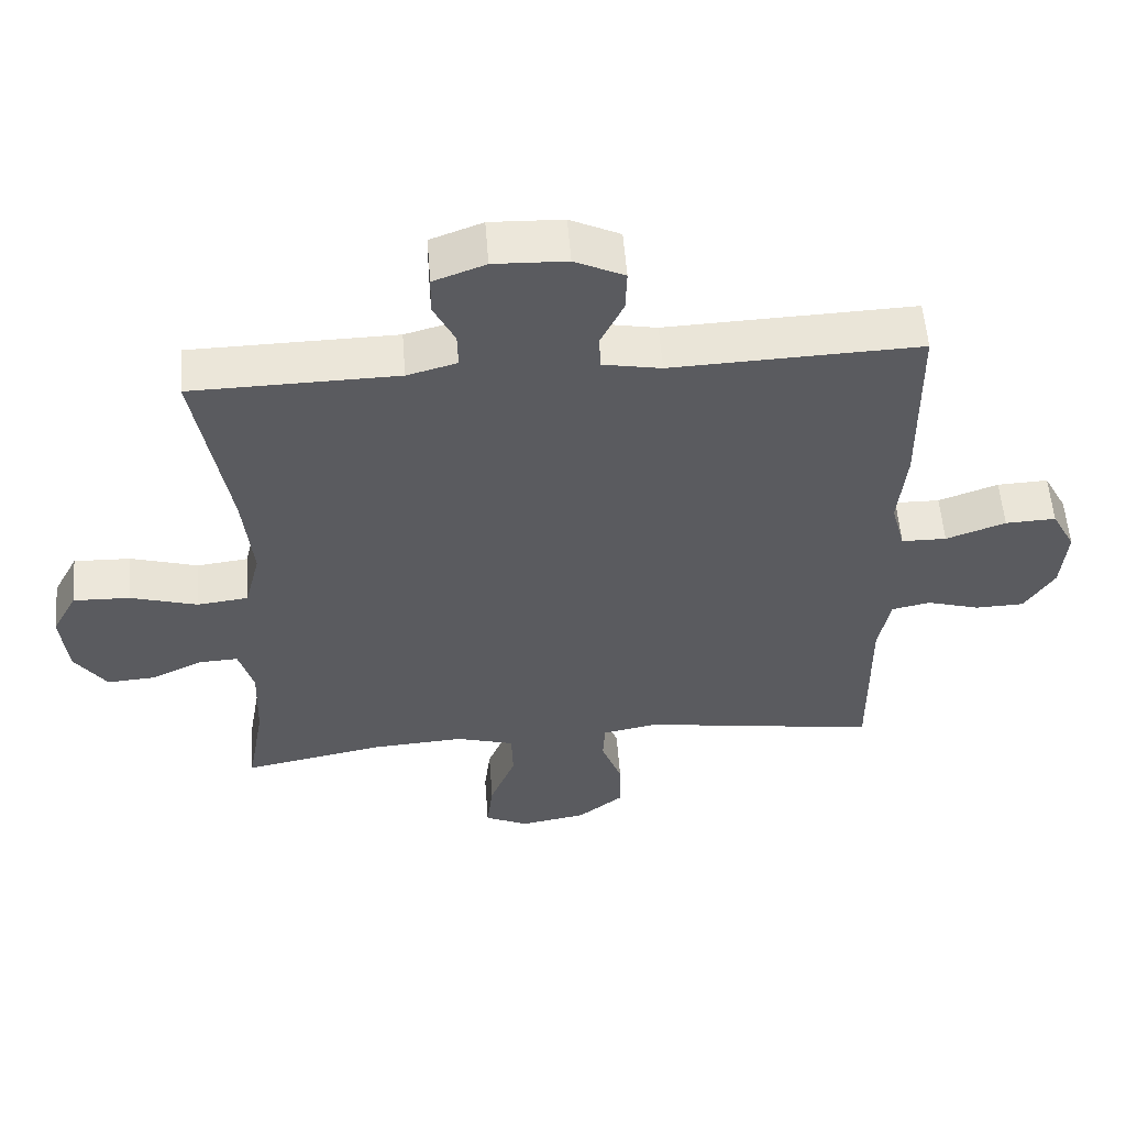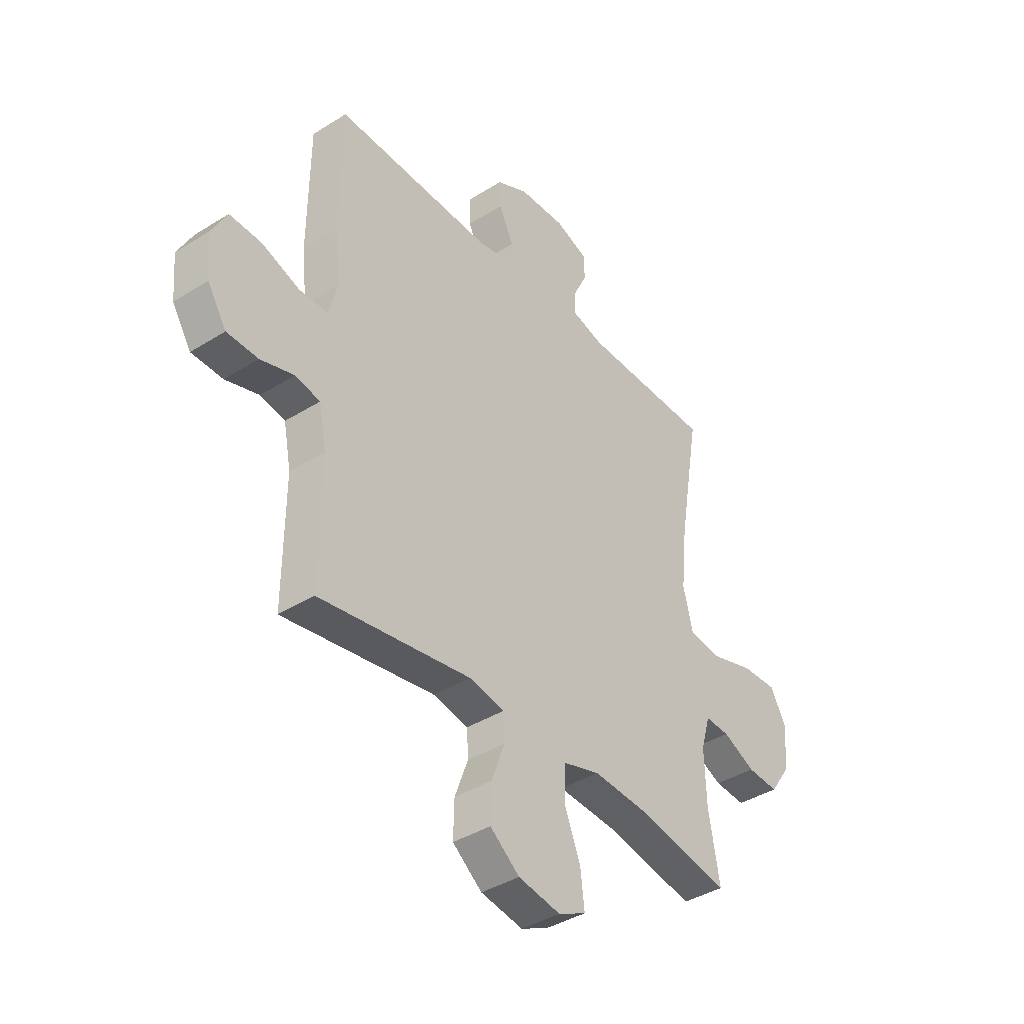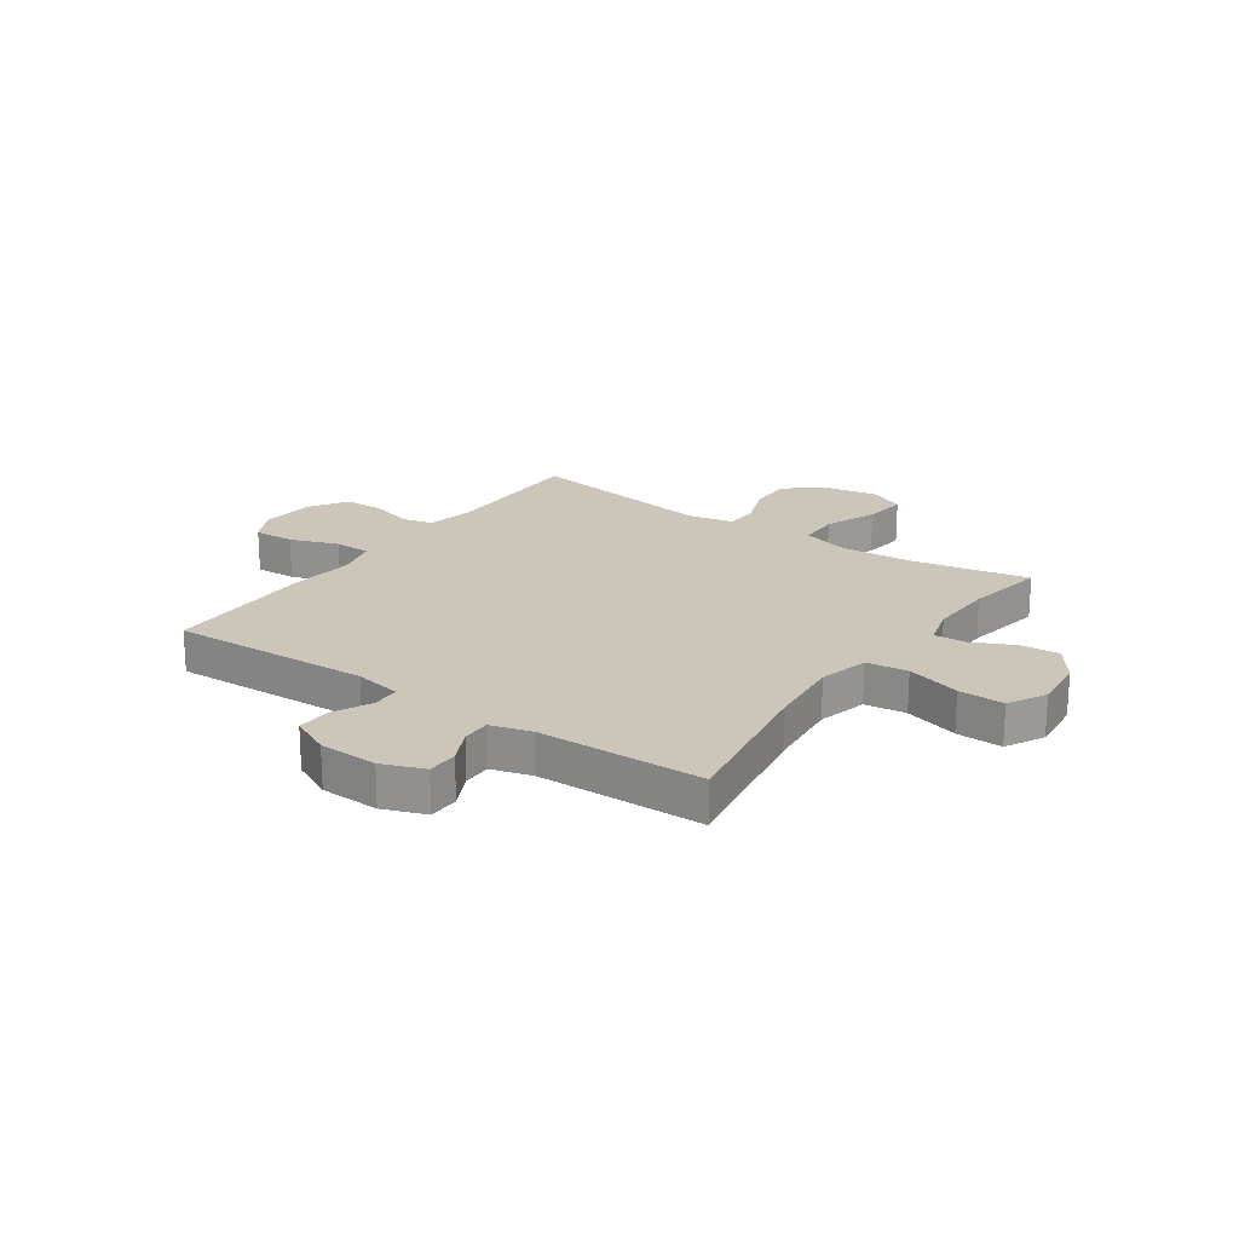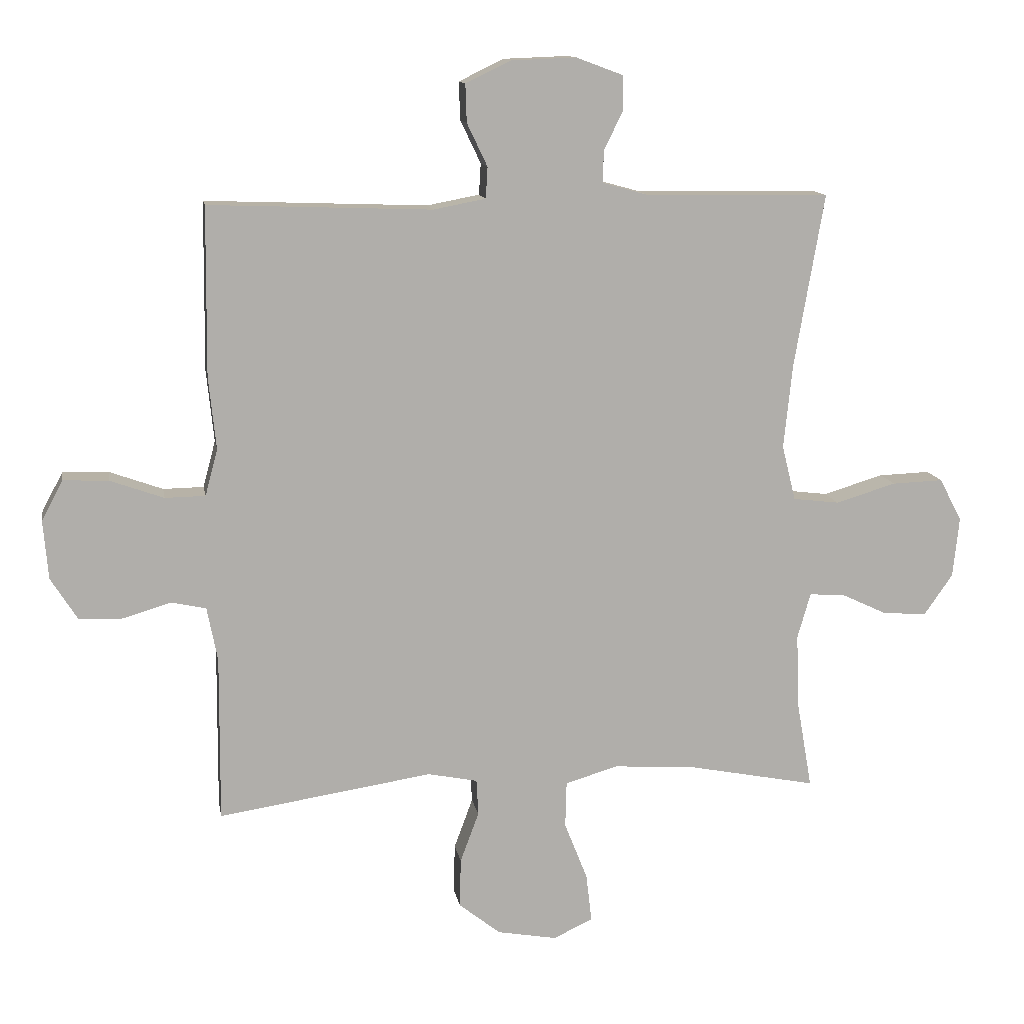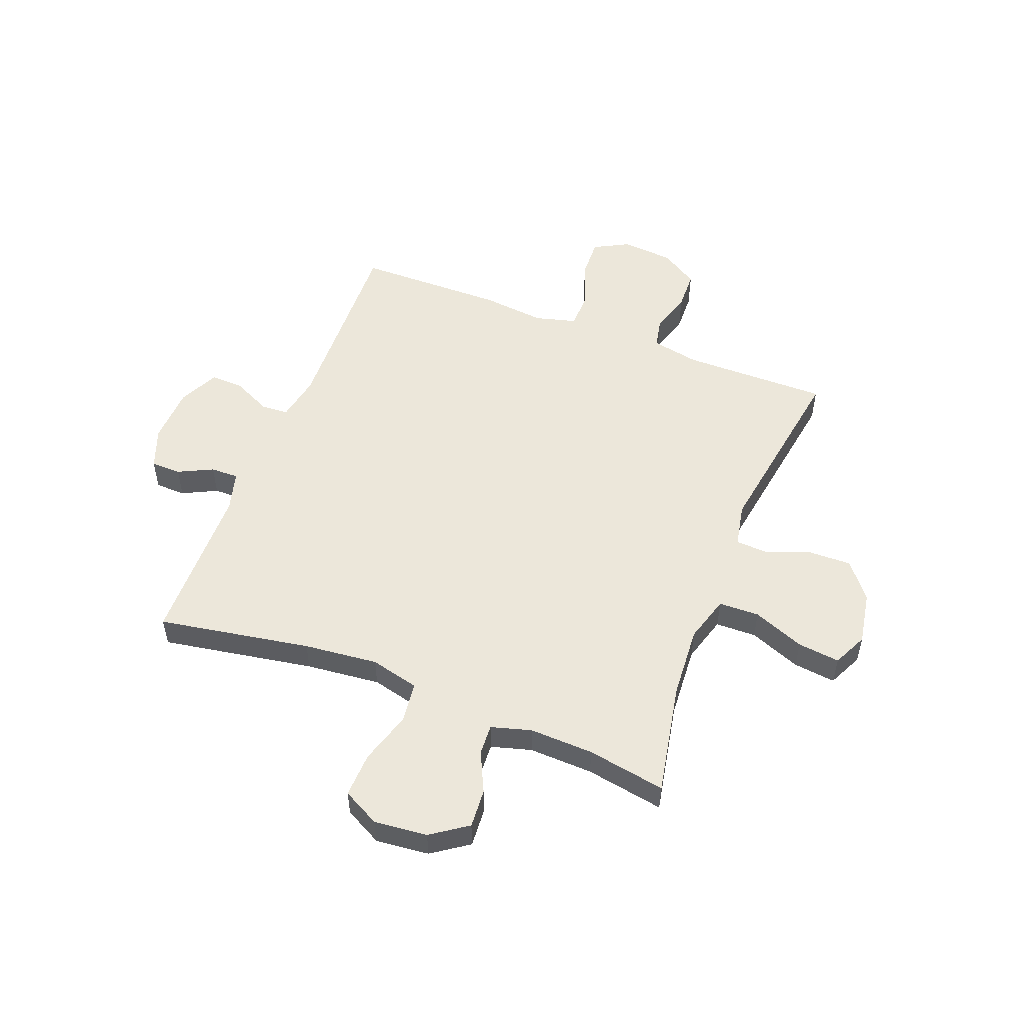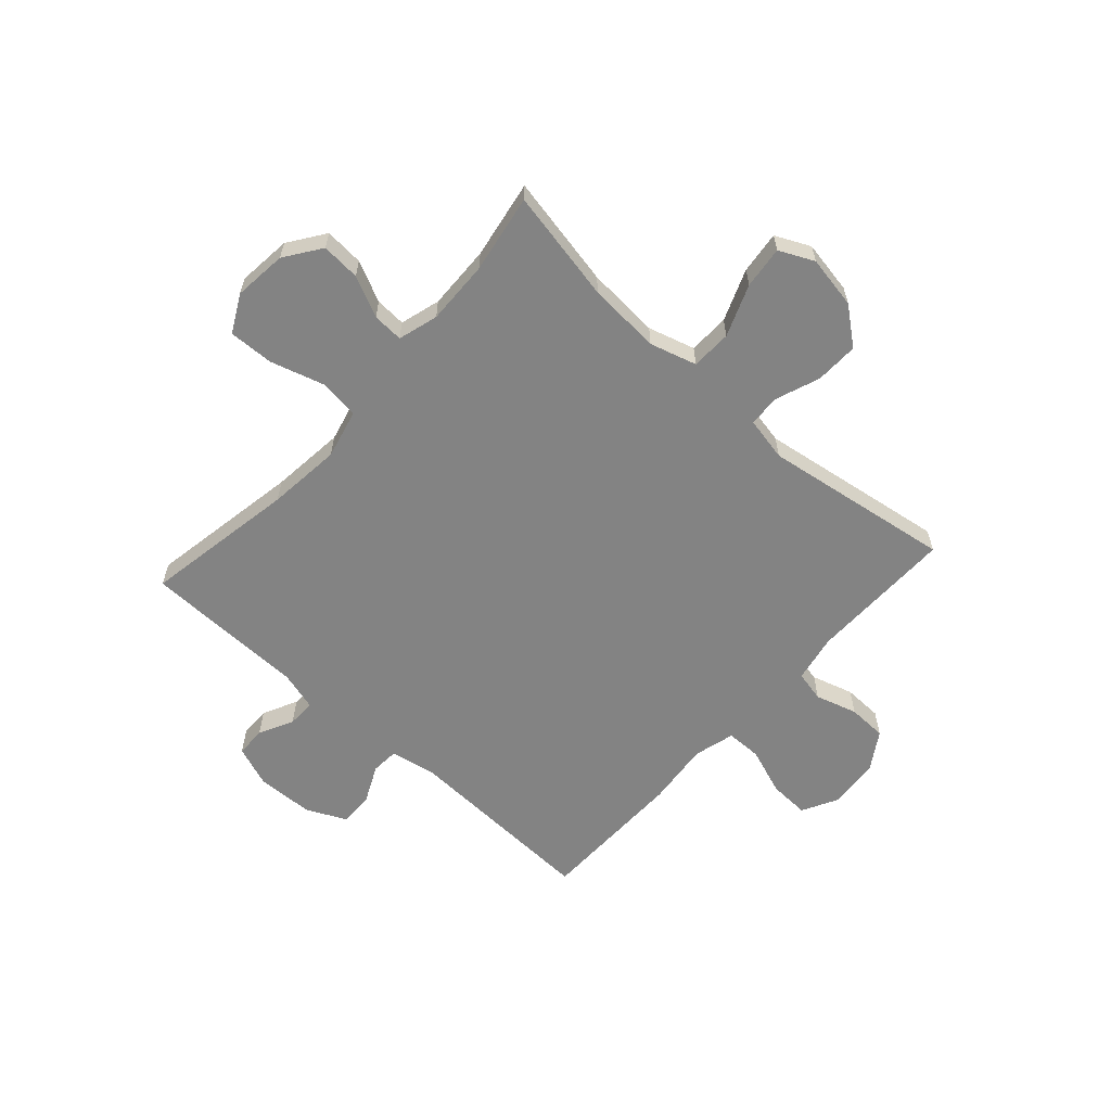
<metadata>
{"format":"obj","ext":"obj","renderer":"f3d","projection":"perspective","resolution":1024,"background":"white","views":[{"elev":55.9,"azim":175.6,"up":"+Z"},{"elev":-39.4,"azim":-51.9,"up":"+Z"},{"elev":20.8,"azim":34.9,"up":"+Y"},{"elev":12.5,"azim":-9.6,"up":"+Z"},{"elev":52.6,"azim":111.2,"up":"+Y"},{"elev":-61.0,"azim":137.9,"up":"+Y"}]}
</metadata>
<code>
v -0.5 0.07 0.5
v -0.142 0.07 0.487
v -0.058 0.07 0.503
v -0.055 0.07 0.553
v -0.088 0.07 0.622
v -0.09 0.07 0.683
v -0.018 0.07 0.718
v 0.087 0.07 0.722
v 0.162 0.07 0.694
v 0.163 0.07 0.639
v 0.132 0.07 0.576
v 0.131 0.07 0.525
v 0.203 0.07 0.505
v 0.5 0.07 0.5
v 0.452 0.07 0.222
v 0.438 0.07 0.087
v 0.46 0.07 -0.002
v 0.534 0.07 -0.011
v 0.631 0.07 0.018
v 0.713 0.07 0.021
v 0.749 0.07 -0.047
v 0.739 0.07 -0.144
v 0.693 0.07 -0.21
v 0.622 0.07 -0.205
v 0.548 0.07 -0.17
v 0.492 0.07 -0.167
v 0.471 0.07 -0.24
v 0.475 0.07 -0.357
v 0.5 0.07 -0.5
v 0.295 0.07 -0.46
v 0.162 0.07 -0.451
v 0.077 0.07 -0.476
v 0.075 0.07 -0.55
v 0.112 0.07 -0.644
v 0.121 0.07 -0.721
v 0.058 0.07 -0.751
v -0.038 0.07 -0.734
v -0.105 0.07 -0.681
v -0.103 0.07 -0.602
v -0.073 0.07 -0.521
v -0.076 0.07 -0.463
v -0.156 0.07 -0.447
v -0.5 0.07 -0.5
v -0.498 0.07 -0.234
v -0.515 0.07 -0.147
v -0.571 0.07 -0.135
v -0.647 0.07 -0.158
v -0.718 0.07 -0.156
v -0.761 0.07 -0.088
v -0.769 0.07 0.007
v -0.735 0.07 0.071
v -0.662 0.07 0.068
v -0.576 0.07 0.037
v -0.511 0.07 0.038
v -0.491 0.07 0.113
v -0.503 0.07 0.229
v -0.5 0 0.5
v -0.142 0 0.487
v -0.058 0 0.503
v -0.055 0 0.553
v -0.088 0 0.622
v -0.09 0 0.683
v -0.018 0 0.718
v 0.087 0 0.722
v 0.162 0 0.694
v 0.163 0 0.639
v 0.132 0 0.576
v 0.131 0 0.525
v 0.203 0 0.505
v 0.5 0 0.5
v 0.452 0 0.222
v 0.438 0 0.087
v 0.46 0 -0.002
v 0.534 0 -0.011
v 0.631 0 0.018
v 0.713 0 0.021
v 0.749 0 -0.047
v 0.739 0 -0.144
v 0.693 0 -0.21
v 0.622 0 -0.205
v 0.548 0 -0.17
v 0.492 0 -0.167
v 0.471 0 -0.24
v 0.475 0 -0.357
v 0.5 0 -0.5
v 0.295 0 -0.46
v 0.162 0 -0.451
v 0.077 0 -0.476
v 0.075 0 -0.55
v 0.112 0 -0.644
v 0.121 0 -0.721
v 0.058 0 -0.751
v -0.038 0 -0.734
v -0.105 0 -0.681
v -0.103 0 -0.602
v -0.073 0 -0.521
v -0.076 0 -0.463
v -0.156 0 -0.447
v -0.5 0 -0.5
v -0.498 0 -0.234
v -0.515 0 -0.147
v -0.571 0 -0.135
v -0.647 0 -0.158
v -0.718 0 -0.156
v -0.761 0 -0.088
v -0.769 0 0.007
v -0.735 0 0.071
v -0.662 0 0.068
v -0.576 0 0.037
v -0.511 0 0.038
v -0.491 0 0.113
v -0.503 0 0.229
f 55 56 1 2
f 54 55 2 3
f 50 51 52 53
f 50 53 54
f 49 50 54
f 46 47 48 49
f 45 46 49 54
f 44 45 54 3
f 42 43 44 3
f 37 38 39 40
f 37 40 41
f 36 37 41
f 33 34 35 36
f 32 33 36 41
f 31 32 41 42
f 28 29 30
f 27 28 30 31
f 26 27 31 42
f 22 23 24 25
f 22 25 26
f 21 22 26
f 18 19 20 21
f 17 18 21 26
f 16 17 26 42
f 13 14 15
f 12 13 15 16
f 8 9 10 11
f 8 11 12
f 7 8 12
f 4 5 6 7
f 3 4 7 12
f 3 12 16 42
f 58 57 112 111
f 59 58 111 110
f 109 108 107 106
f 110 109 106
f 110 106 105
f 105 104 103 102
f 110 105 102 101
f 59 110 101 100
f 59 100 99 98
f 96 95 94 93
f 97 96 93
f 97 93 92
f 92 91 90 89
f 97 92 89 88
f 98 97 88 87
f 86 85 84
f 87 86 84 83
f 98 87 83 82
f 81 80 79 78
f 82 81 78
f 82 78 77
f 77 76 75 74
f 82 77 74 73
f 98 82 73 72
f 71 70 69
f 72 71 69 68
f 67 66 65 64
f 68 67 64
f 68 64 63
f 63 62 61 60
f 68 63 60 59
f 98 72 68 59
f 1 57 58 2
f 2 58 59 3
f 3 59 60 4
f 4 60 61 5
f 5 61 62 6
f 6 62 63 7
f 7 63 64 8
f 8 64 65 9
f 9 65 66 10
f 10 66 67 11
f 11 67 68 12
f 12 68 69 13
f 13 69 70 14
f 14 70 71 15
f 15 71 72 16
f 16 72 73 17
f 17 73 74 18
f 18 74 75 19
f 19 75 76 20
f 20 76 77 21
f 21 77 78 22
f 22 78 79 23
f 23 79 80 24
f 24 80 81 25
f 25 81 82 26
f 26 82 83 27
f 27 83 84 28
f 28 84 85 29
f 29 85 86 30
f 30 86 87 31
f 31 87 88 32
f 32 88 89 33
f 33 89 90 34
f 34 90 91 35
f 35 91 92 36
f 36 92 93 37
f 37 93 94 38
f 38 94 95 39
f 39 95 96 40
f 40 96 97 41
f 41 97 98 42
f 42 98 99 43
f 43 99 100 44
f 44 100 101 45
f 45 101 102 46
f 46 102 103 47
f 47 103 104 48
f 48 104 105 49
f 49 105 106 50
f 50 106 107 51
f 51 107 108 52
f 52 108 109 53
f 53 109 110 54
f 54 110 111 55
f 55 111 112 56
f 56 112 57 1

</code>
